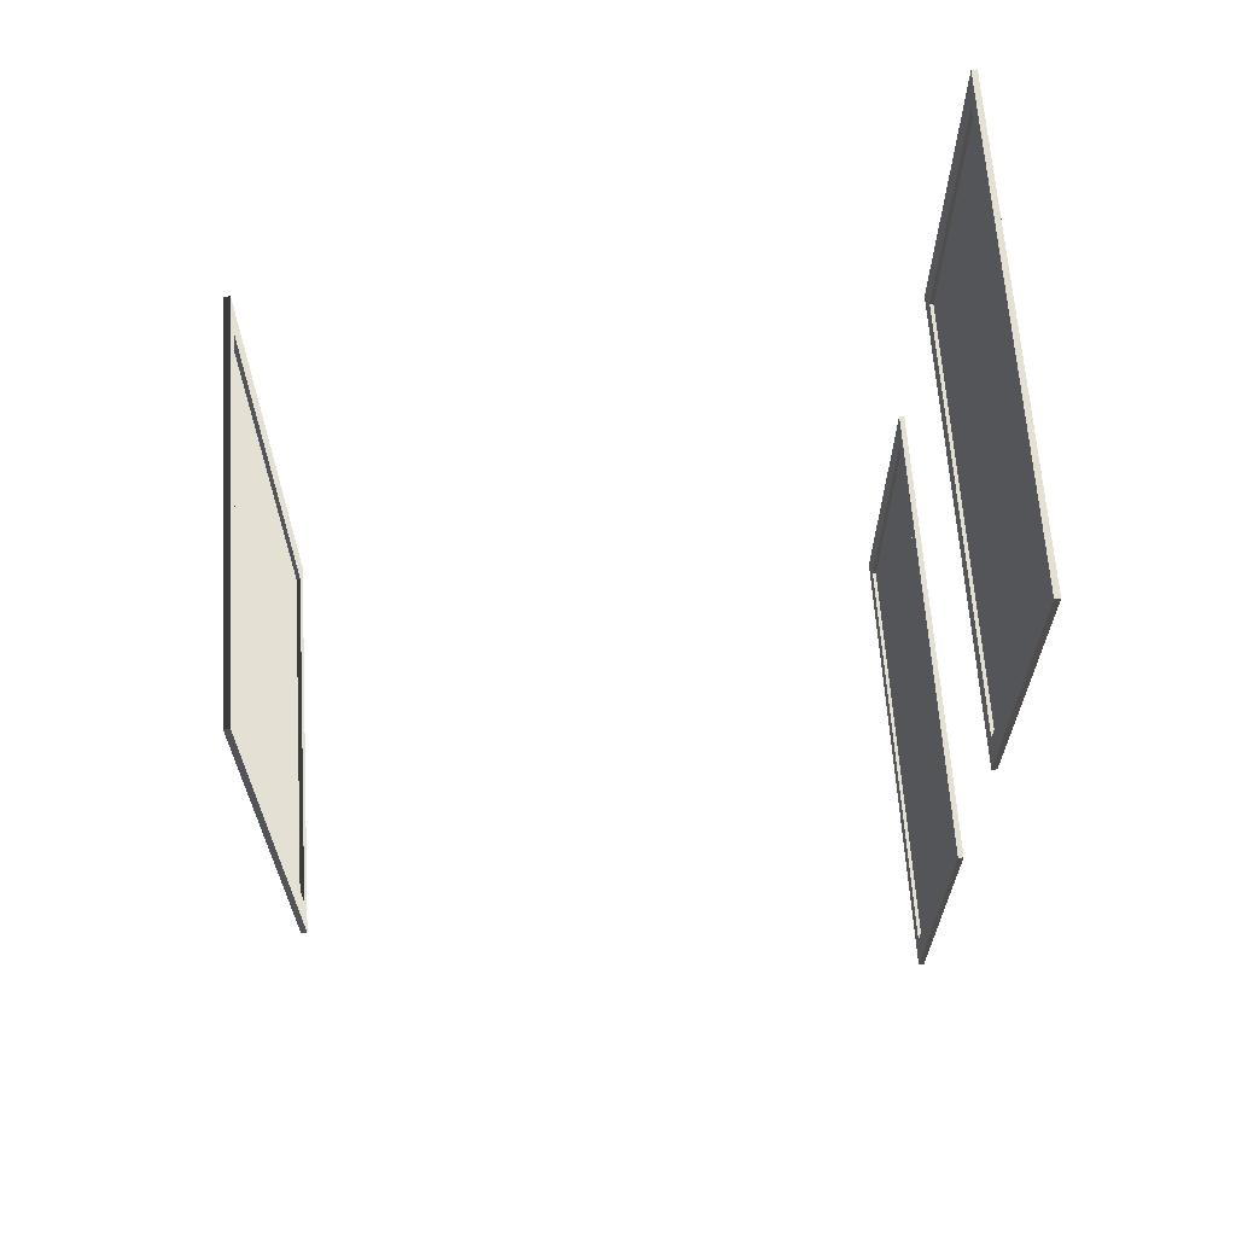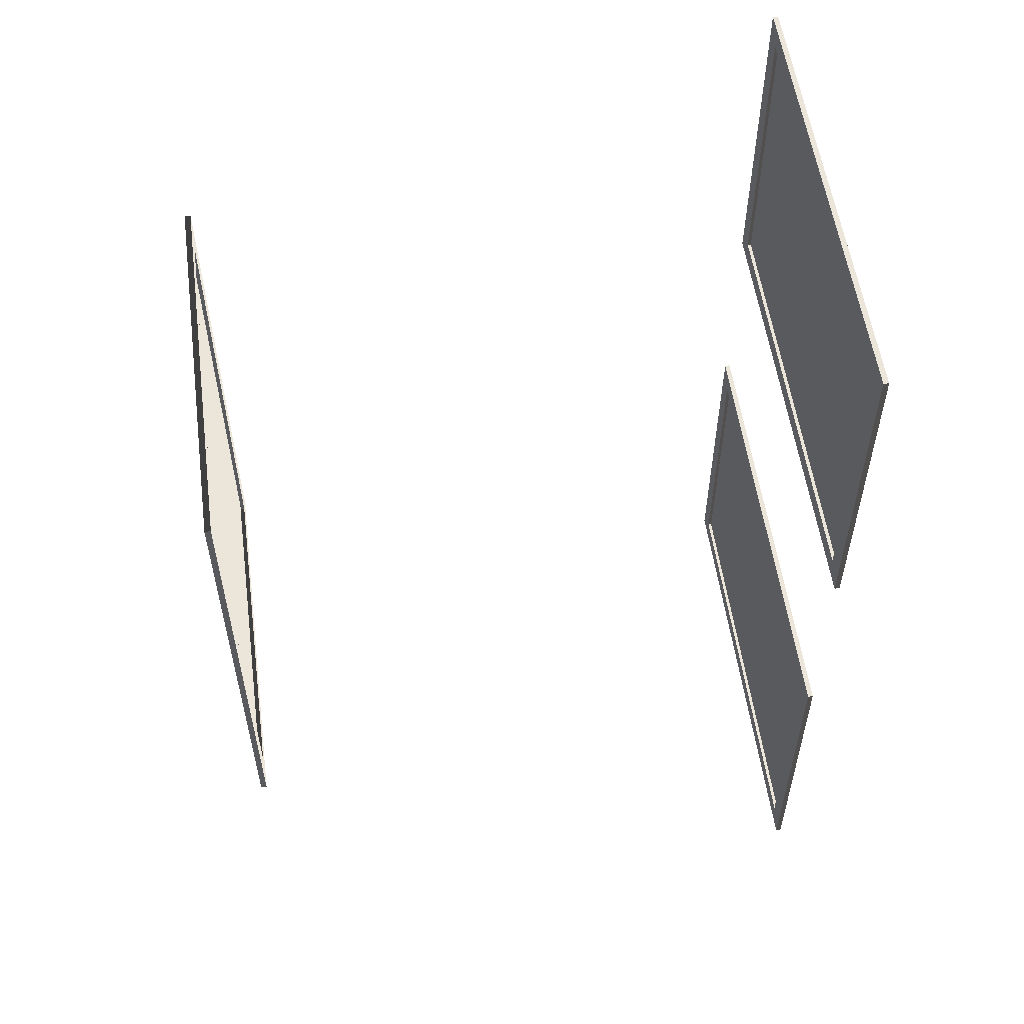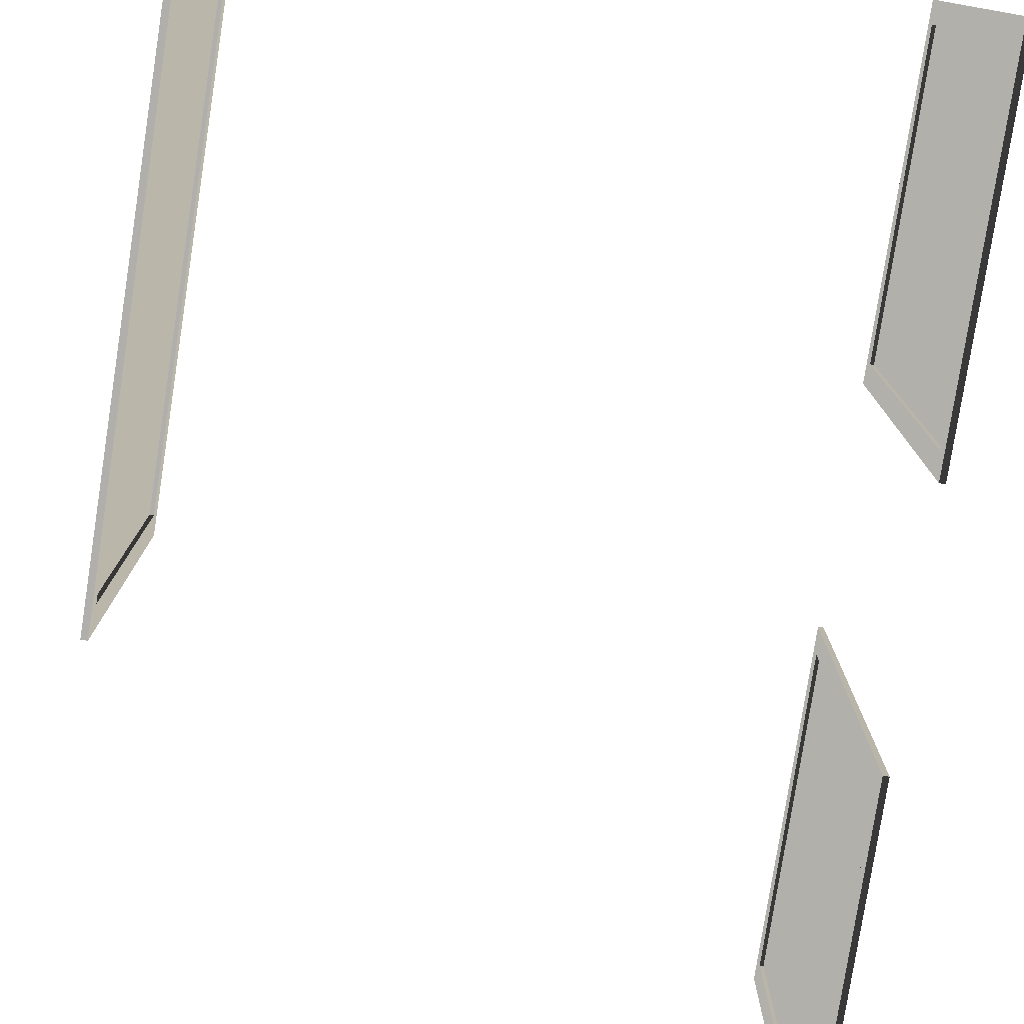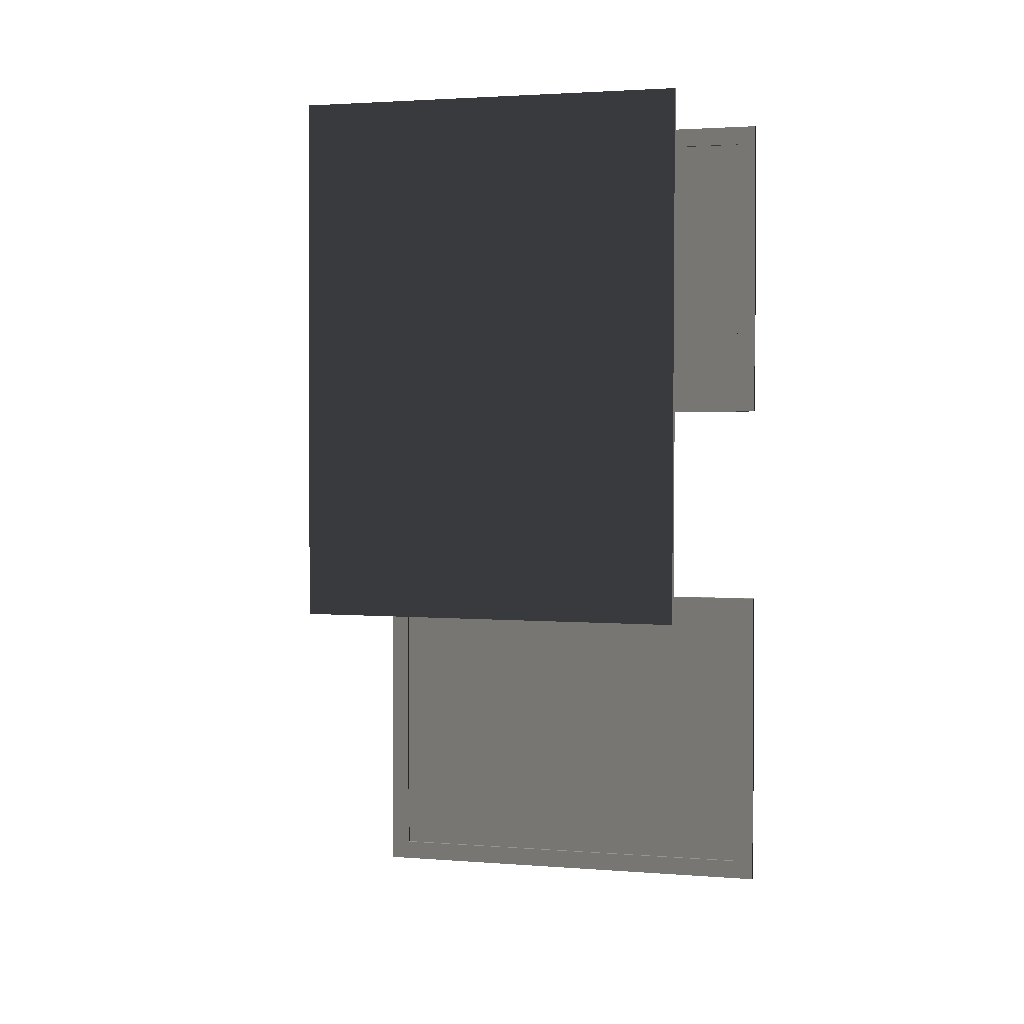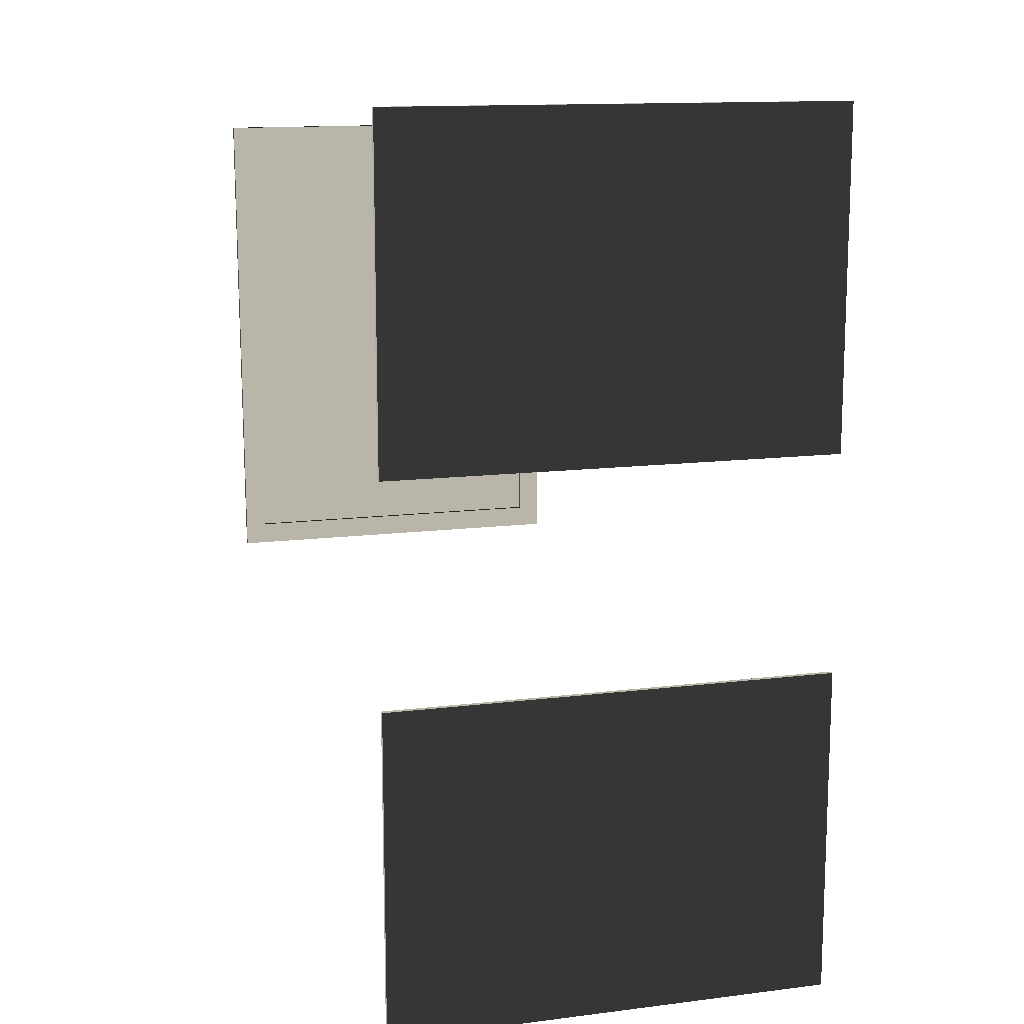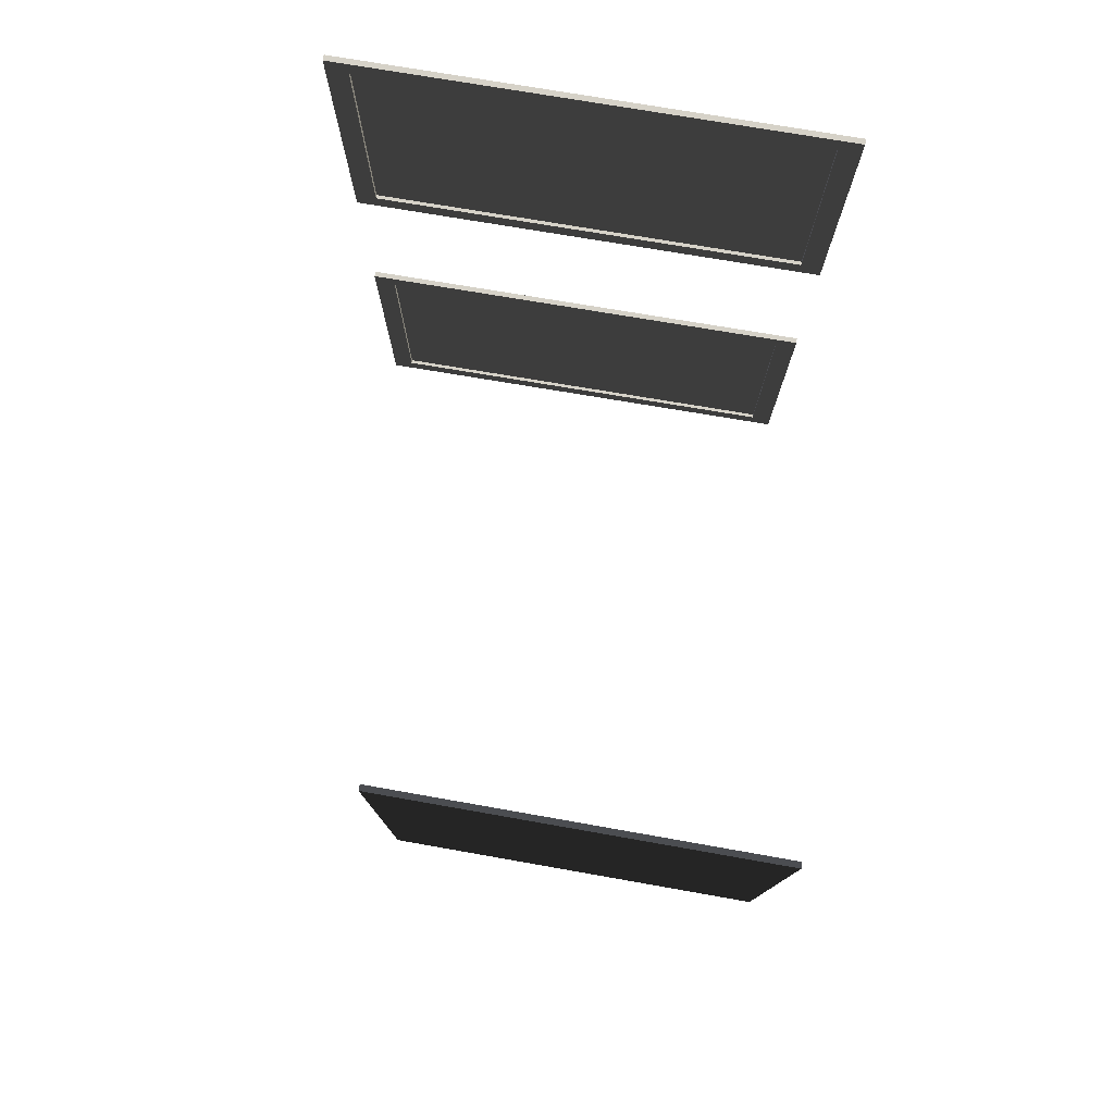
<metadata>
{"format":"obj","ext":"obj","renderer":"f3d","projection":"perspective","resolution":1024,"background":"white","views":[{"elev":65.6,"azim":-4.1,"up":"+Z"},{"elev":56.2,"azim":-8.1,"up":"+Z"},{"elev":-78.4,"azim":-8.9,"up":"+Y"},{"elev":2.1,"azim":-72.9,"up":"+Z"},{"elev":13.5,"azim":74.4,"up":"+Z"},{"elev":78.3,"azim":-80.6,"up":"+Z"}]}
</metadata>
<code>
o Frames
v 9.411 1.518 3.51
v 9.414 1.529 -0.256
v 9.416 1.698 -0.08612
v 9.412 1.688 3.342
v 9.44 4.3 -0.2475
v 9.438 4.13 -0.07871
v 9.436 4.288 3.519
v 9.435 4.12 3.349
v 9.368 1.518 3.51
v 9.372 1.53 -0.256
v 9.398 4.3 -0.2476
v 9.394 4.289 3.519
v 9.388 1.698 -0.08614
v 9.385 1.688 3.342
v 9.407 4.12 3.349
v 9.41 4.13 -0.07873
v 13.95 1.804 -0.4162
v 13.95 5.328 -0.4161
v 13.95 5.169 -0.5746
v 13.95 1.962 -0.5746
v 13.95 5.328 -3.009
v 13.95 5.169 -2.85
v 13.95 1.804 -3.009
v 13.95 1.962 -2.85
v 13.99 1.804 -0.4161
v 13.99 5.328 -0.4161
v 13.99 5.328 -3.009
v 13.99 1.804 -3.009
v 13.98 5.169 -0.5746
v 13.98 1.962 -0.5746
v 13.98 1.962 -2.85
v 13.98 5.169 -2.85
v 13.95 1.804 3.892
v 13.95 5.328 3.892
v 13.95 5.169 3.734
v 13.95 1.962 3.734
v 13.95 5.328 1.3
v 13.95 5.169 1.458
v 13.95 1.804 1.3
v 13.95 1.962 1.458
v 13.99 1.804 3.892
v 13.99 5.328 3.892
v 13.99 5.328 1.3
v 13.99 1.804 1.3
v 13.98 5.169 3.734
v 13.98 1.962 3.734
v 13.98 1.962 1.458
v 13.98 5.169 1.458
f 1 2 3 4
f 2 5 6 3
f 5 7 8 6
f 7 1 4 8
f 9 10 2 1
f 10 11 5 2
f 11 12 7 5
f 12 9 1 7
f 13 14 4 3
f 14 15 8 4
f 15 16 6 8
f 16 13 3 6
f 11 10 9 12
f 17 18 19 20
f 18 21 22 19
f 21 23 24 22
f 23 17 20 24
f 25 26 18 17
f 26 27 21 18
f 27 28 23 21
f 28 25 17 23
f 29 30 20 19
f 30 31 24 20
f 31 32 22 24
f 32 29 19 22
f 27 26 25 28
f 33 34 35 36
f 34 37 38 35
f 37 39 40 38
f 39 33 36 40
f 41 42 34 33
f 42 43 37 34
f 43 44 39 37
f 44 41 33 39
f 45 46 36 35
f 46 47 40 36
f 47 48 38 40
f 48 45 35 38
f 43 42 41 44

</code>
